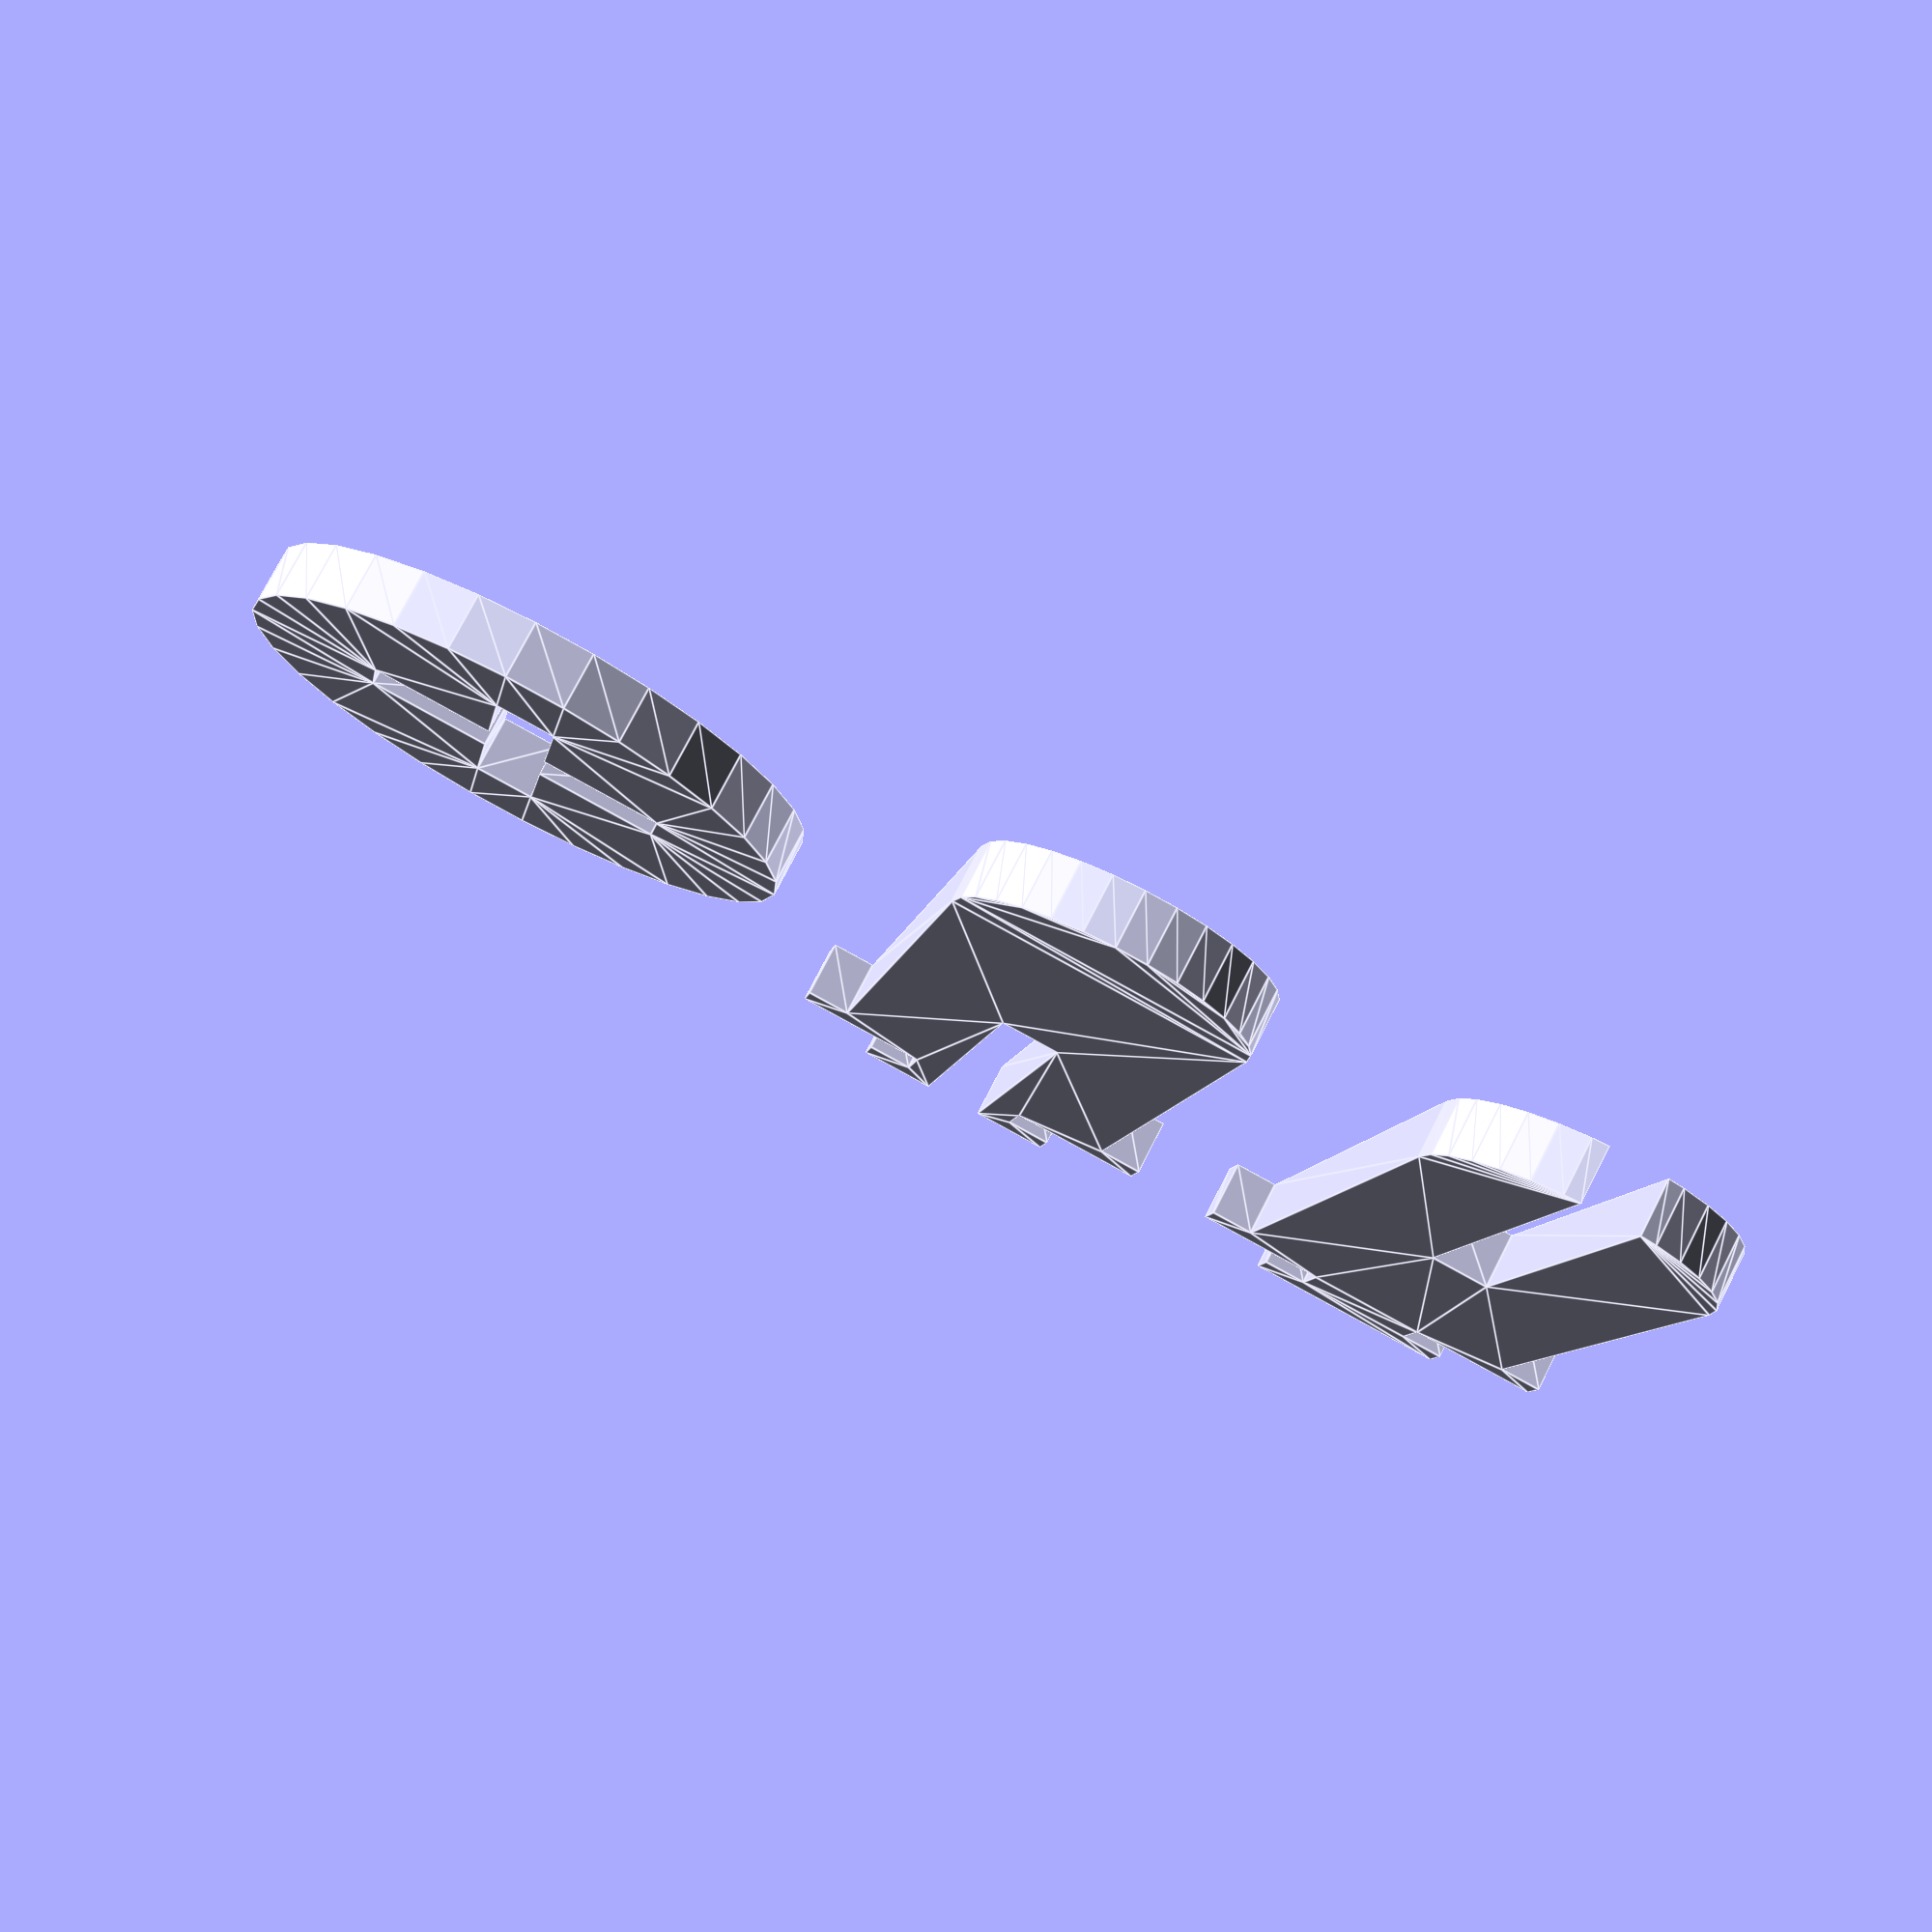
<openscad>
/*
Deltaprintr Spool Holder OpenSCAD Model
Copyright (C) 2015 Marcio Teixeira

This program is free software; you can redistribute it and/or
modify it under the terms of the GNU General Public License
as published by the Free Software Foundation; either version 2
of the License, or (at your option) any later version.

This program is distributed in the hope that it will be useful,
but WITHOUT ANY WARRANTY; without even the implied warranty of
MERCHANTABILITY or FITNESS FOR A PARTICULAR PURPOSE.  See the
GNU General Public License for more details.

You should have received a copy of the GNU General Public License
along with this program; if not, write to the Free Software
Foundation, Inc., 51 Franklin Street, Fifth Floor, Boston, MA  02110-1301, USA.
*/

/* [Global] */

// Select what part to print.
part = "all"; // [part1, part2, part3, all]

/* [Spool size] */
spool_hole_diameter_mm    = 38;
spool_height_mm           = 80;
// Desired gap between spool holder and spool hole
spool_clearance_mm        = 2;

/* [Print Parameters] */
// Gap between tight fitting parts
fit_tolerance_mm          = 0.1;

/* [Deltaprintr Measurments] */
// Inner diameter of plus-shaped cutout
mount_inner_diameter_mm   = 14;
// Outer diameter of plus-shaped cutout
mount_outer_diameter_mm   = 24;
// Thickness of laser-cut wood used in the deltaprintr
wood_thickness_mm         = 6.5;

/* [Cosmetic] */
base_overhang_mm          = 30;
lower_notch_depth_mm      = 55;
lip_mm                    = 5;

/* [hidden] */
part_separation           = 10;

/* You should not need to edit anything past this point */
spindle_width_mm          = spool_hole_diameter_mm - spool_clearance_mm*2;
total_spindle_height      = spindle_width_mm/2 + spool_height_mm + lip_mm + wood_thickness_mm + fit_tolerance_mm + lip_mm;
upper_notch_depth_mm      = total_spindle_height - lower_notch_depth_mm;
base_diameter_mm          = spindle_width_mm + base_overhang_mm;


module spindle() {
	square(size = [spindle_width_mm, spool_height_mm], center = true);
	translate([0, spool_height_mm/2, 0])
		circle(d = spindle_width_mm);
	translate([0, -spool_height_mm/2 - lip_mm/2, 0])
		square(size = [spindle_width_mm + lip_mm*2, lip_mm], center = true);
	translate([0, -spool_height_mm/2 - lip_mm - wood_thickness_mm/2 - fit_tolerance_mm, 0])
		square(size = [mount_inner_diameter_mm - fit_tolerance_mm*2, wood_thickness_mm + fit_tolerance_mm*2], center = true);
	translate([0, -spool_height_mm/2 - lip_mm - wood_thickness_mm - lip_mm/2 - fit_tolerance_mm*2, 0])
		square(size = [mount_outer_diameter_mm, lip_mm], center = true);
}

module part1() {
    linear_extrude(height = wood_thickness_mm)
    difference() {
        spindle();
        translate([0, -spool_height_mm/2 - lip_mm - wood_thickness_mm - lip_mm - fit_tolerance_mm*2 + lower_notch_depth_mm/2, 0])
            square(size = [wood_thickness_mm + fit_tolerance_mm*2, lower_notch_depth_mm], center = true);
    }
}


module part2() {
    linear_extrude(height = wood_thickness_mm)
    difference() {
        spindle();
        translate([0, spool_height_mm/2 + spindle_width_mm/2 - upper_notch_depth_mm/2, 0])
            square(size = [wood_thickness_mm + fit_tolerance_mm*2, upper_notch_depth_mm], center=true);
    }
}

module part3() {
	linear_extrude(height = wood_thickness_mm)
	difference() {
		circle(d = base_diameter_mm);
		square(size = [spindle_width_mm + fit_tolerance_mm*2, wood_thickness_mm + fit_tolerance_mm*2], center=true);
		square(size = [wood_thickness_mm + fit_tolerance_mm*2, spindle_width_mm + fit_tolerance_mm*2], center=true);
	}
}

if( part == "part1" ) {
    part1();
}
else if( part == "part2" ) {
    part2();
}
else if( part == "part3" ) {
    part3();
}
else if( part == "all" ) {
    part1();
    translate( [-spindle_width_mm - lip_mm*2 - part_separation, 0, 0])
        part2();
	translate( [spindle_width_mm/2 + lip_mm + part_separation + base_diameter_mm/2, 0, 0])
        part3();
}
</openscad>
<views>
elev=103.4 azim=169.9 roll=332.8 proj=p view=edges
</views>
